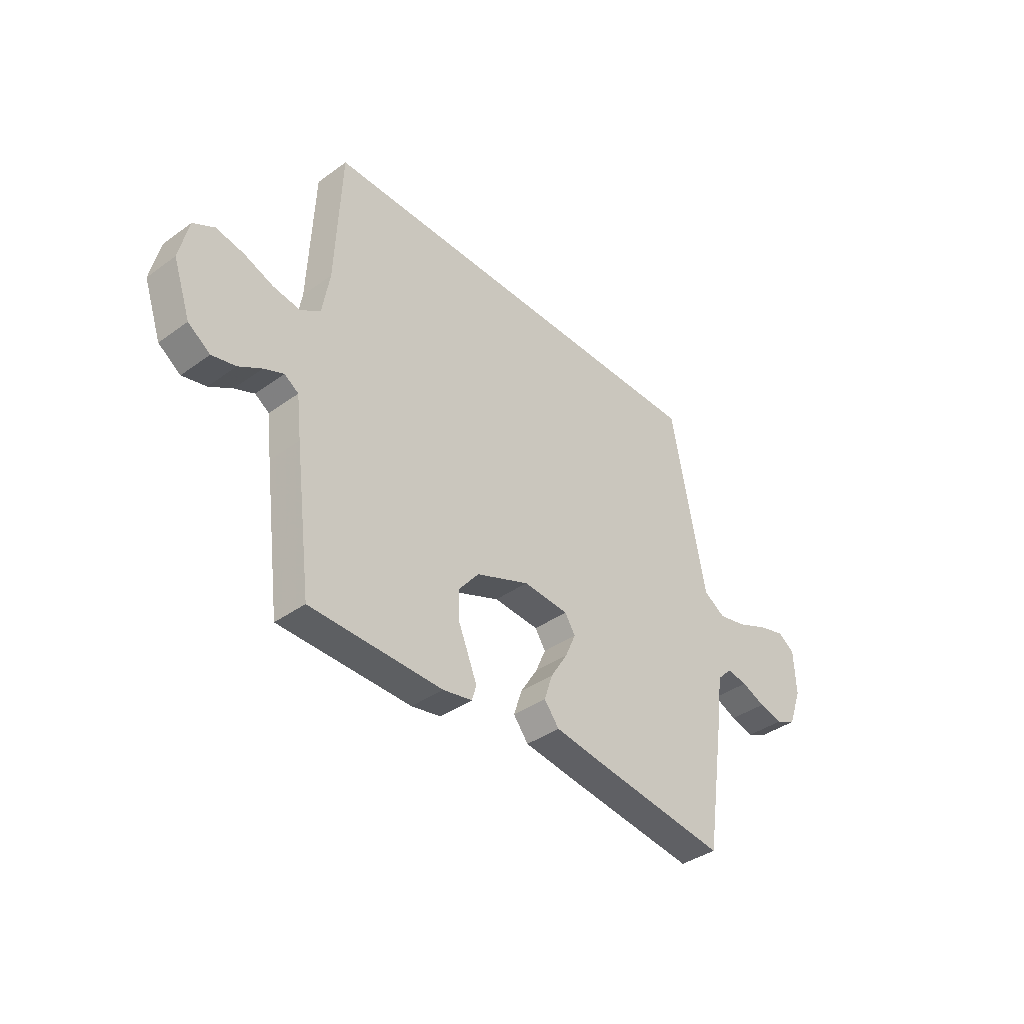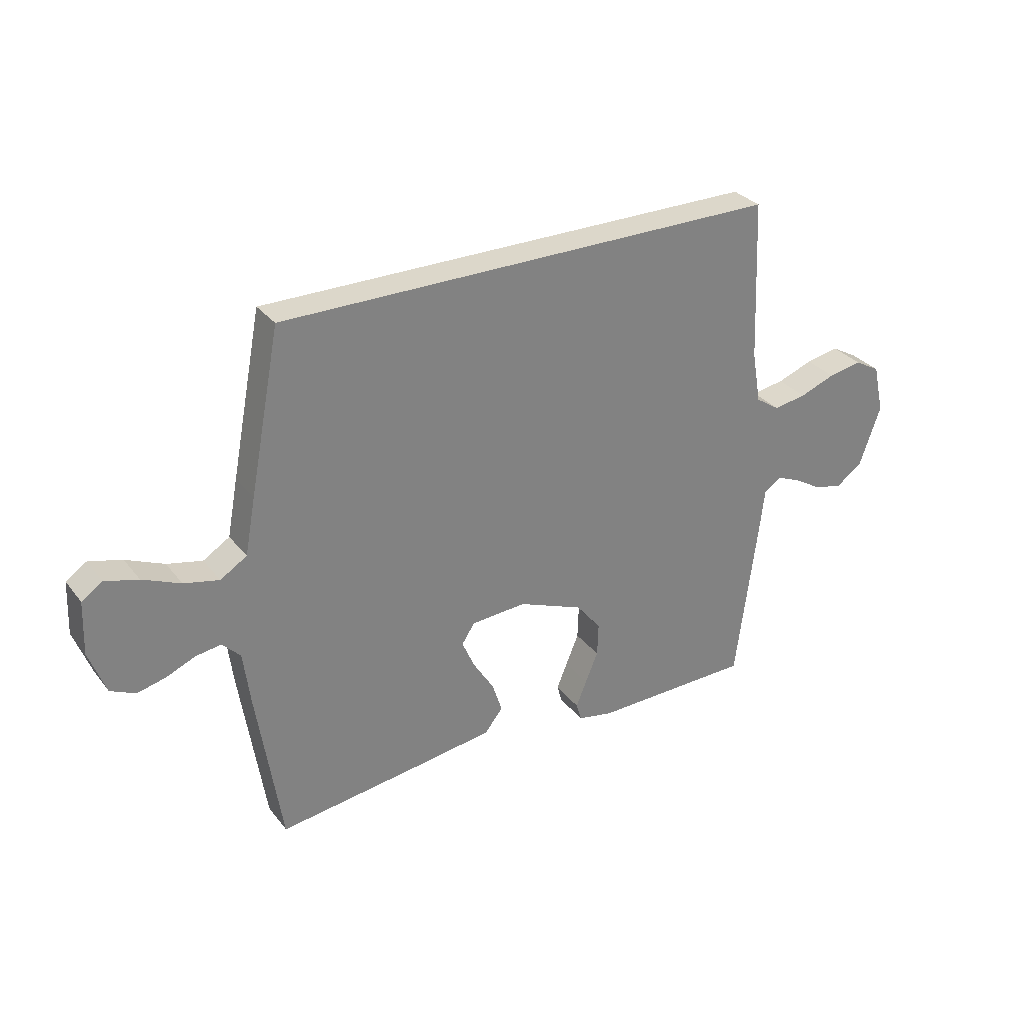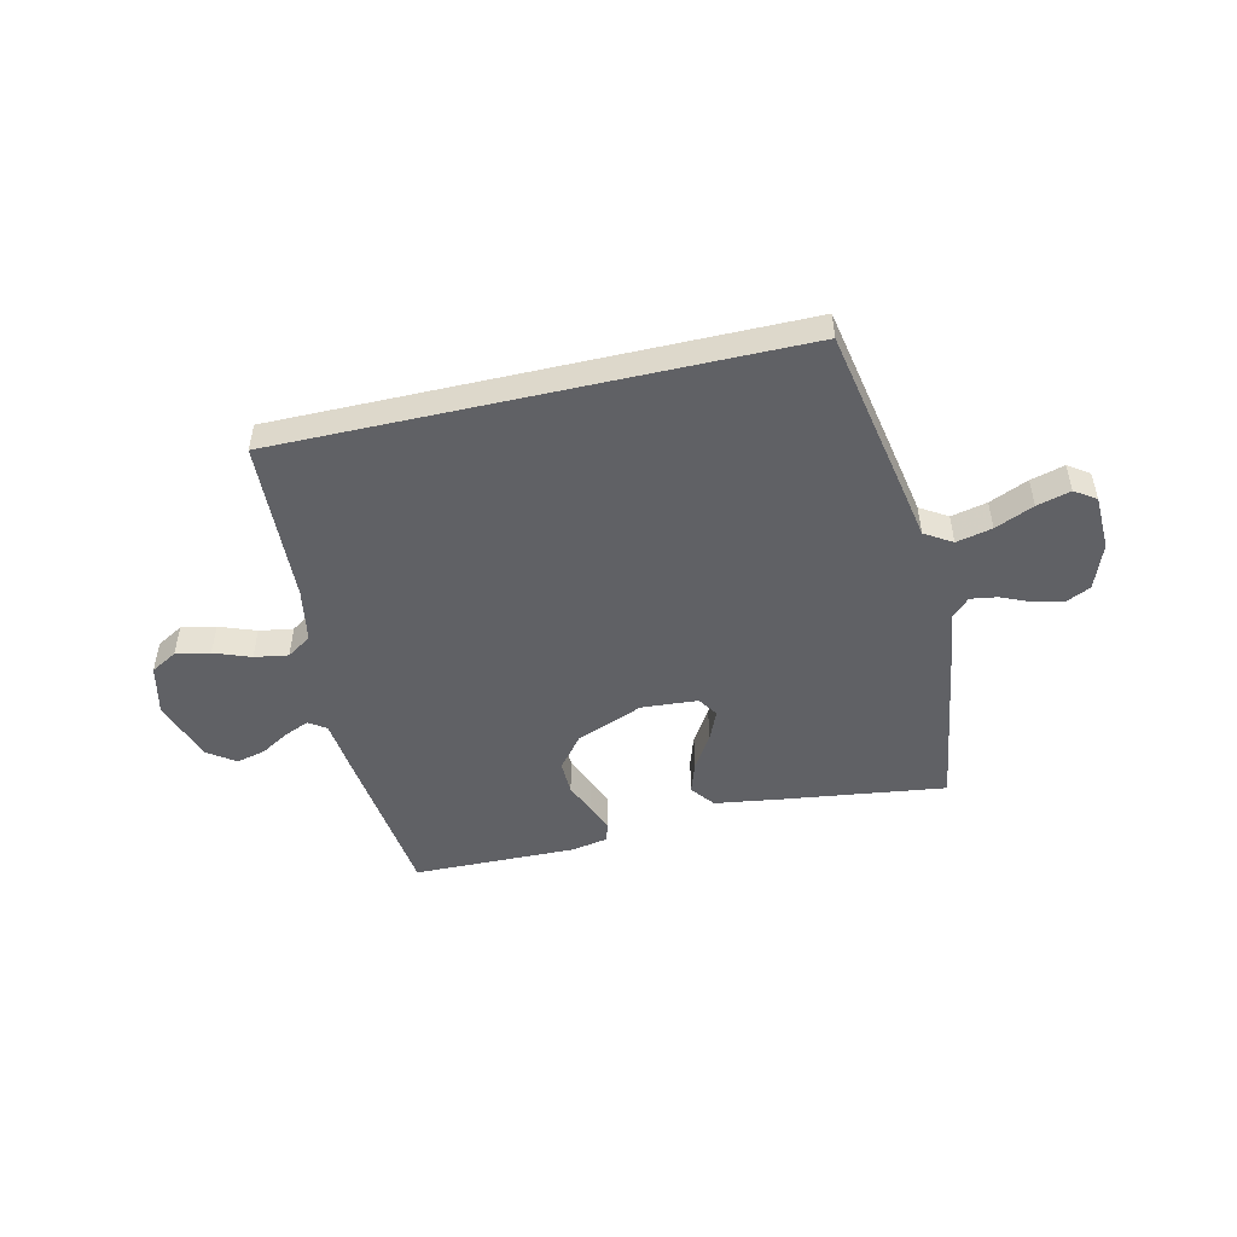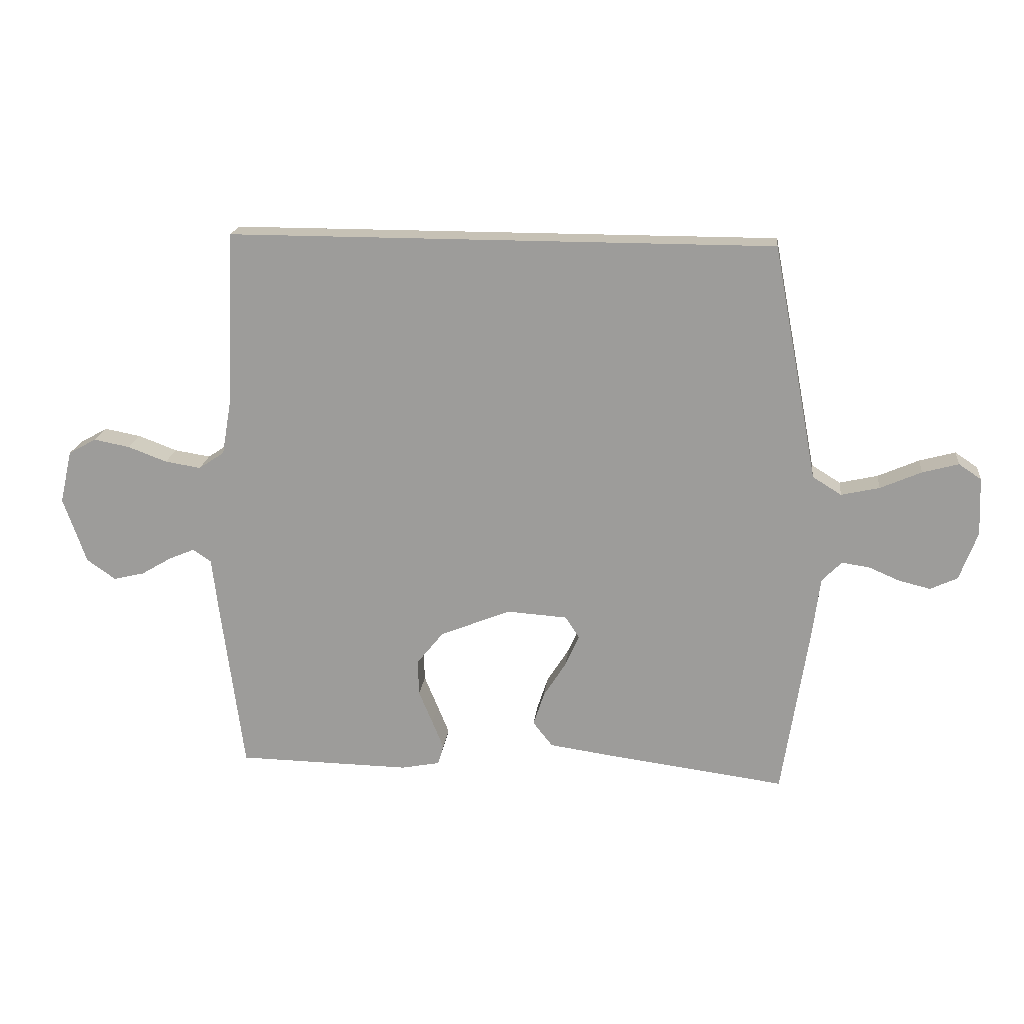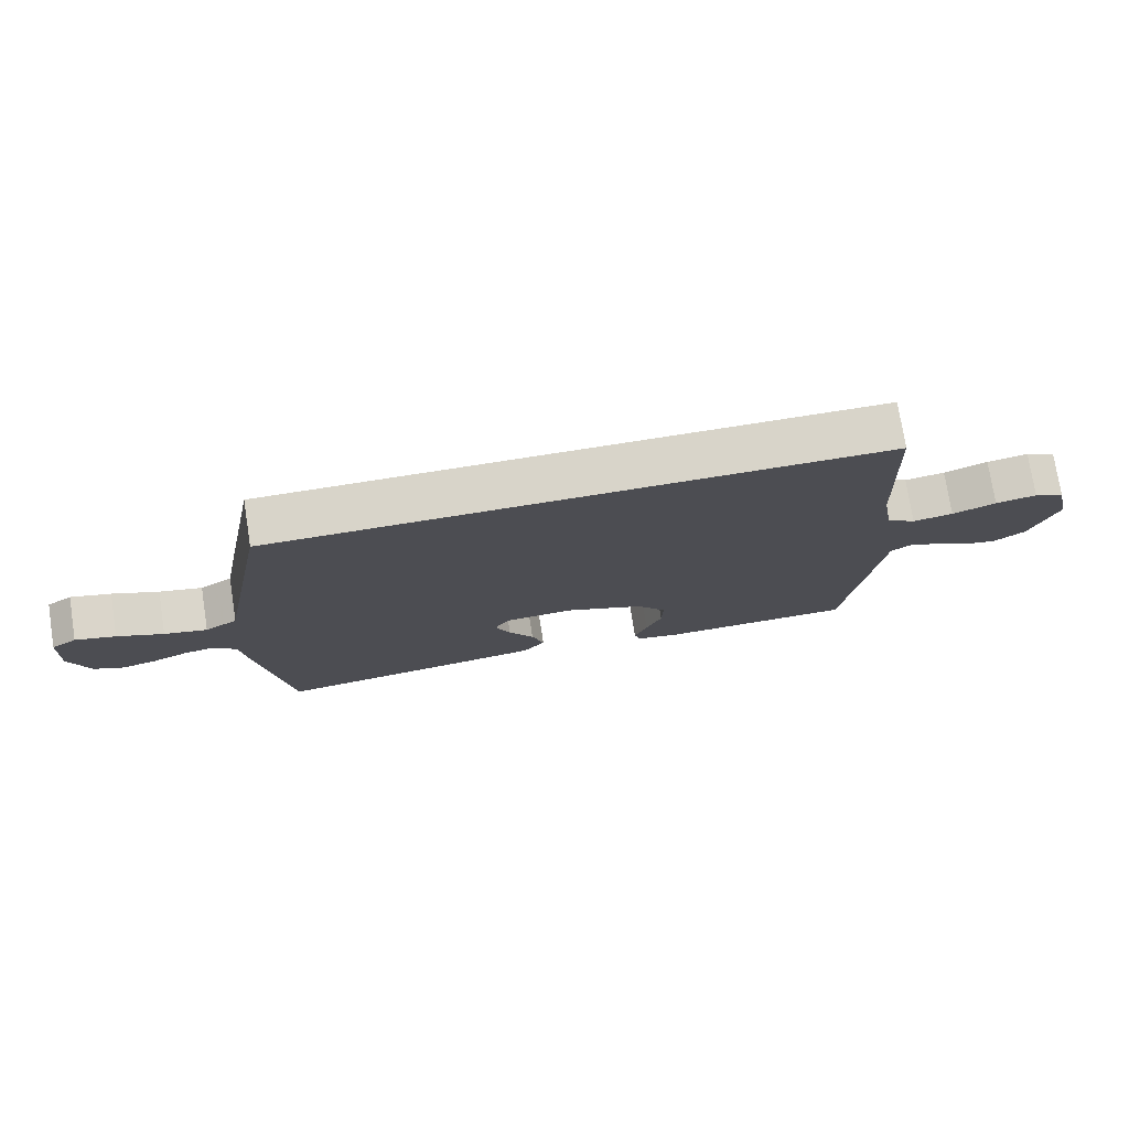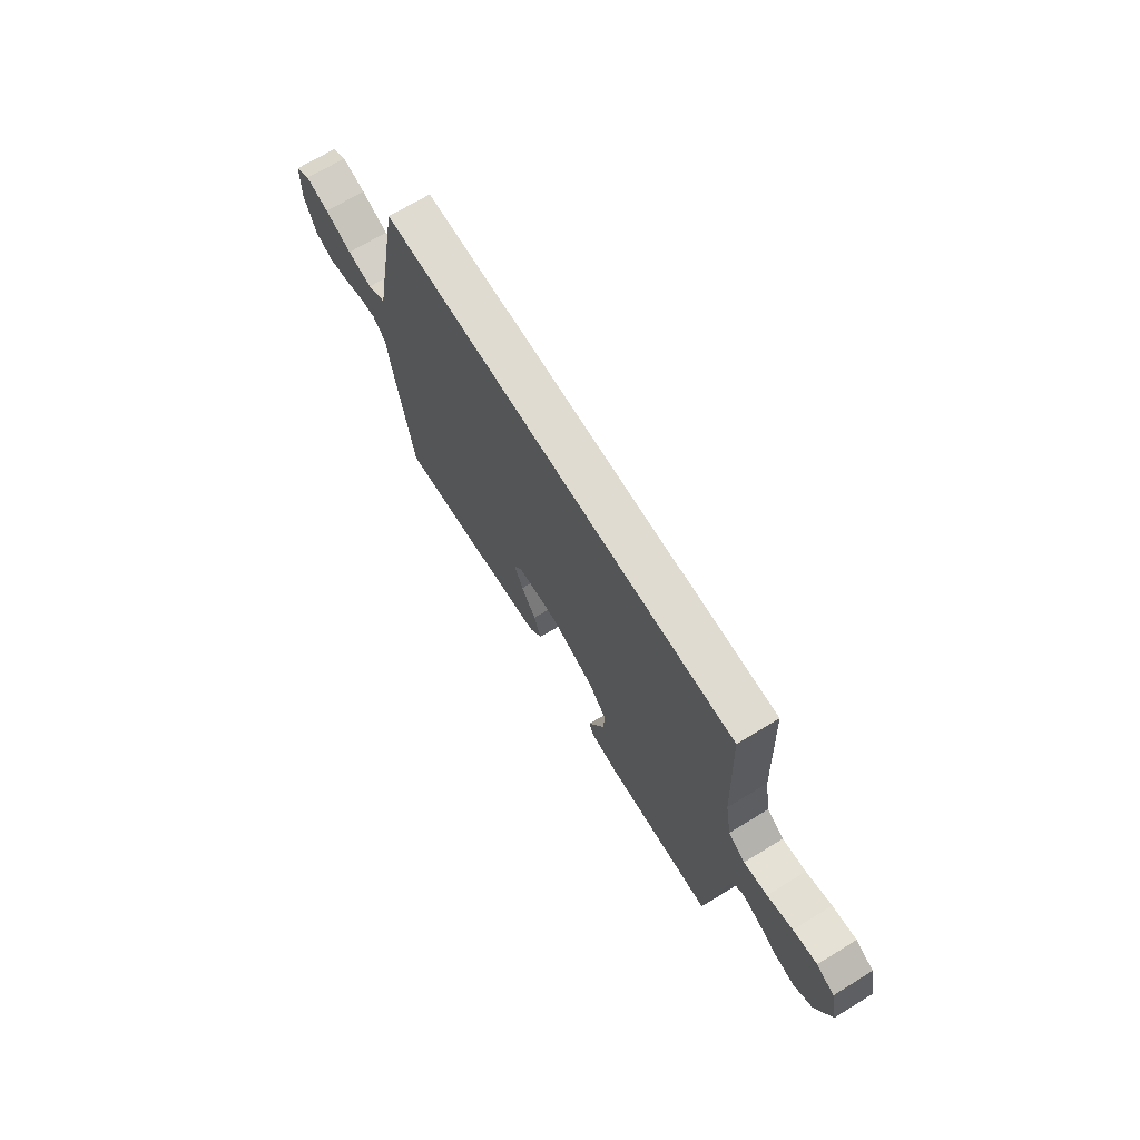
<metadata>
{"format":"obj","ext":"obj","renderer":"f3d","projection":"perspective","resolution":1024,"background":"white","views":[{"elev":-38.9,"azim":-47.9,"up":"+Z"},{"elev":30.7,"azim":149.0,"up":"+Z"},{"elev":-49.7,"azim":12.9,"up":"+Y"},{"elev":18.7,"azim":6.4,"up":"+Z"},{"elev":75.4,"azim":171.1,"up":"+Z"},{"elev":69.8,"azim":-121.4,"up":"+Z"}]}
</metadata>
<code>
v 0.457 0.07 0.5
v 0.515 0.07 0.2
v 0.535 0.07 0.094
v 0.585 0.07 0.063
v 0.651 0.07 0.078
v 0.722 0.07 0.109
v 0.784 0.07 0.126
v 0.823 0.07 0.1
v 0.827 0.07 0
v 0.796 0.07 -0.084
v 0.749 0.07 -0.106
v 0.695 0.07 -0.093
v 0.641 0.07 -0.07
v 0.593 0.07 -0.063
v 0.559 0.07 -0.098
v 0.546 0.07 -0.2
v 0.5 0.07 -0.5
v 0.2 0.07 -0.461
v 0.08 0.07 -0.444
v 0.046 0.07 -0.401
v 0.065 0.07 -0.343
v 0.104 0.07 -0.281
v 0.128 0.07 -0.226
v 0.104 0.07 -0.189
v 0 0.07 -0.182
v -0.122 0.07 -0.231
v -0.169 0.07 -0.289
v -0.167 0.07 -0.351
v -0.143 0.07 -0.409
v -0.123 0.07 -0.458
v -0.133 0.07 -0.492
v -0.2 0.07 -0.505
v -0.5 0.07 -0.5
v -0.539 0.07 -0.2
v -0.55 0.07 -0.107
v -0.582 0.07 -0.086
v -0.627 0.07 -0.105
v -0.679 0.07 -0.136
v -0.733 0.07 -0.149
v -0.783 0.07 -0.114
v -0.823 0.07 0
v -0.802 0.07 0.092
v -0.754 0.07 0.119
v -0.691 0.07 0.107
v -0.624 0.07 0.082
v -0.562 0.07 0.072
v -0.517 0.07 0.102
v -0.5 0.07 0.2
v -0.487 0.07 0.5
v 0.457 0 0.5
v 0.515 0 0.2
v 0.535 0 0.094
v 0.585 0 0.063
v 0.651 0 0.078
v 0.722 0 0.109
v 0.784 0 0.126
v 0.823 0 0.1
v 0.827 0 0
v 0.796 0 -0.084
v 0.749 0 -0.106
v 0.695 0 -0.093
v 0.641 0 -0.07
v 0.593 0 -0.063
v 0.559 0 -0.098
v 0.546 0 -0.2
v 0.5 0 -0.5
v 0.2 0 -0.461
v 0.08 0 -0.444
v 0.046 0 -0.401
v 0.065 0 -0.343
v 0.104 0 -0.281
v 0.128 0 -0.226
v 0.104 0 -0.189
v 0 0 -0.182
v -0.122 0 -0.231
v -0.169 0 -0.289
v -0.167 0 -0.351
v -0.143 0 -0.409
v -0.123 0 -0.458
v -0.133 0 -0.492
v -0.2 0 -0.505
v -0.5 0 -0.5
v -0.539 0 -0.2
v -0.55 0 -0.107
v -0.582 0 -0.086
v -0.627 0 -0.105
v -0.679 0 -0.136
v -0.733 0 -0.149
v -0.783 0 -0.114
v -0.823 0 0
v -0.802 0 0.092
v -0.754 0 0.119
v -0.691 0 0.107
v -0.624 0 0.082
v -0.562 0 0.072
v -0.517 0 0.102
v -0.5 0 0.2
v -0.487 0 0.5
f 1 2 3
f 49 1 3
f 48 49 3
f 47 48 3 4
f 46 47 4
f 43 44 45
f 42 43 45
f 41 42 45
f 40 41 45
f 39 40 45
f 38 39 45
f 37 38 45
f 36 37 45 46
f 35 36 46 4
f 33 34 35
f 32 33 35
f 31 32 35
f 30 31 35
f 29 30 35
f 28 29 35
f 27 28 35
f 26 27 35
f 25 26 35 4
f 20 21 22
f 19 20 22
f 18 19 22
f 17 18 22
f 16 17 22
f 15 16 22
f 14 15 22 23
f 11 12 13
f 10 11 13
f 9 10 13
f 8 9 13
f 7 8 13
f 6 7 13
f 5 6 13
f 5 13 14
f 4 5 14
f 25 4 14
f 24 25 14
f 14 23 24
f 52 51 50
f 52 50 98
f 52 98 97
f 53 52 97 96
f 53 96 95
f 94 93 92
f 94 92 91
f 94 91 90
f 94 90 89
f 94 89 88
f 94 88 87
f 94 87 86
f 95 94 86 85
f 53 95 85 84
f 84 83 82
f 84 82 81
f 84 81 80
f 84 80 79
f 84 79 78
f 84 78 77
f 84 77 76
f 84 76 75
f 53 84 75 74
f 71 70 69
f 71 69 68
f 71 68 67
f 71 67 66
f 71 66 65
f 71 65 64
f 72 71 64 63
f 62 61 60
f 62 60 59
f 62 59 58
f 62 58 57
f 62 57 56
f 62 56 55
f 62 55 54
f 63 62 54
f 63 54 53
f 63 53 74
f 63 74 73
f 73 72 63
f 1 50 51 2
f 2 51 52 3
f 3 52 53 4
f 4 53 54 5
f 5 54 55 6
f 6 55 56 7
f 7 56 57 8
f 8 57 58 9
f 9 58 59 10
f 10 59 60 11
f 11 60 61 12
f 12 61 62 13
f 13 62 63 14
f 14 63 64 15
f 15 64 65 16
f 16 65 66 17
f 17 66 67 18
f 18 67 68 19
f 19 68 69 20
f 20 69 70 21
f 21 70 71 22
f 22 71 72 23
f 23 72 73 24
f 24 73 74 25
f 25 74 75 26
f 26 75 76 27
f 27 76 77 28
f 28 77 78 29
f 29 78 79 30
f 30 79 80 31
f 31 80 81 32
f 32 81 82 33
f 33 82 83 34
f 34 83 84 35
f 35 84 85 36
f 36 85 86 37
f 37 86 87 38
f 38 87 88 39
f 39 88 89 40
f 40 89 90 41
f 41 90 91 42
f 42 91 92 43
f 43 92 93 44
f 44 93 94 45
f 45 94 95 46
f 46 95 96 47
f 47 96 97 48
f 48 97 98 49
f 49 98 50 1

</code>
